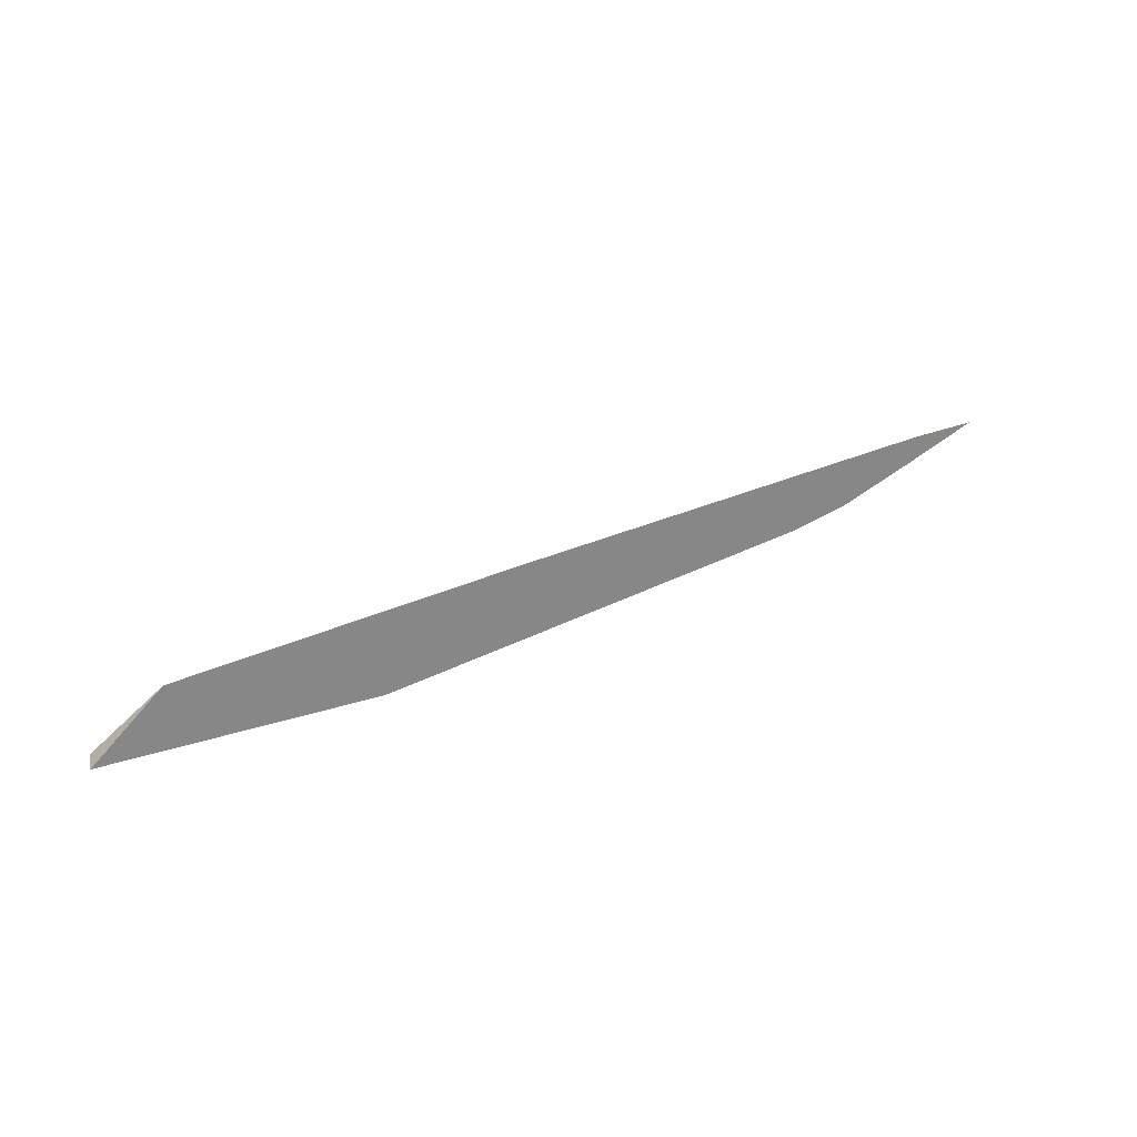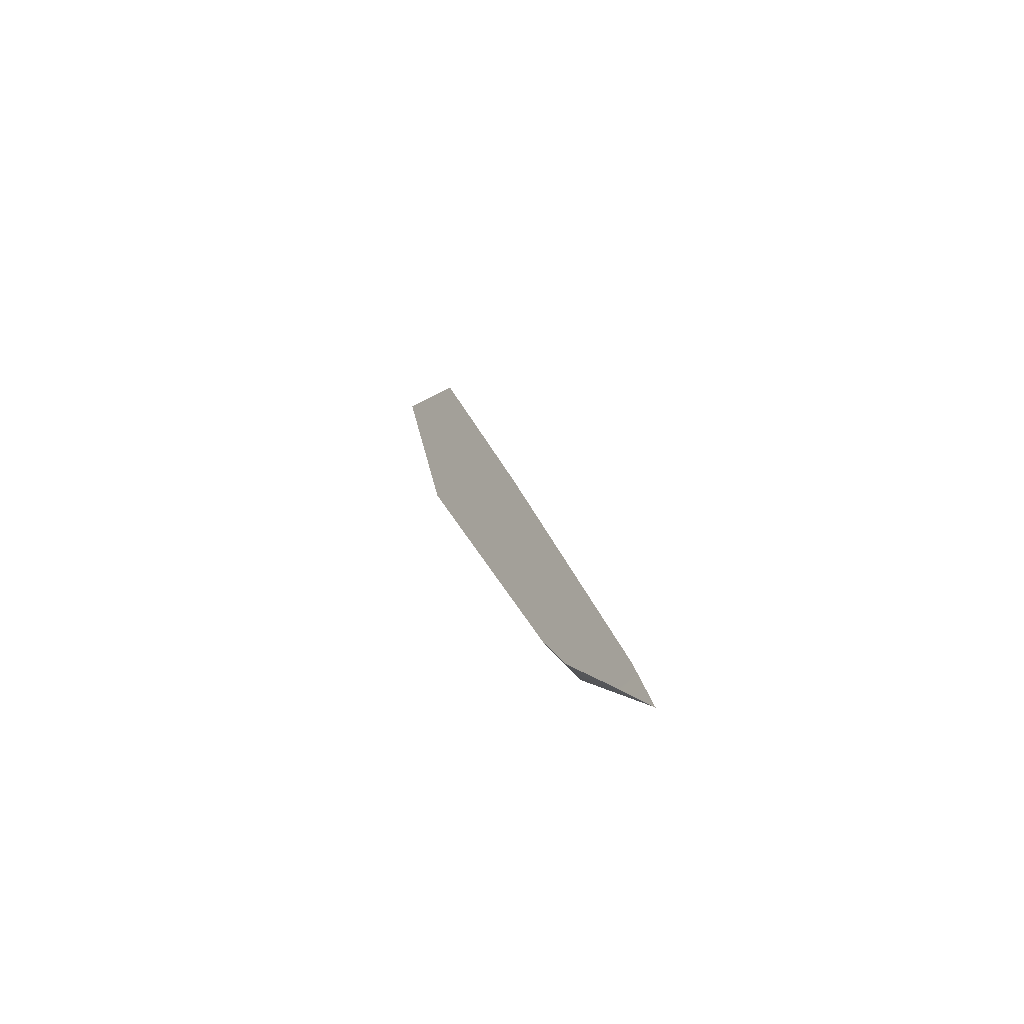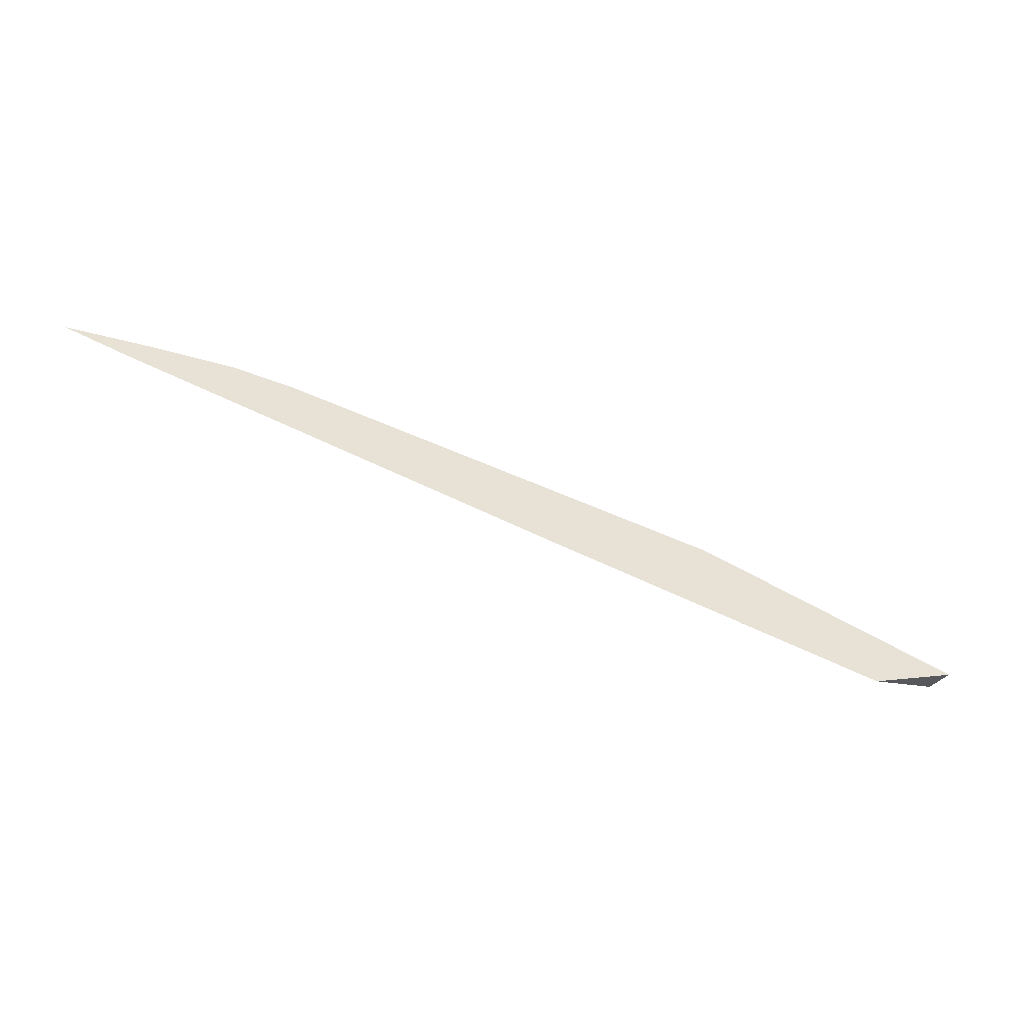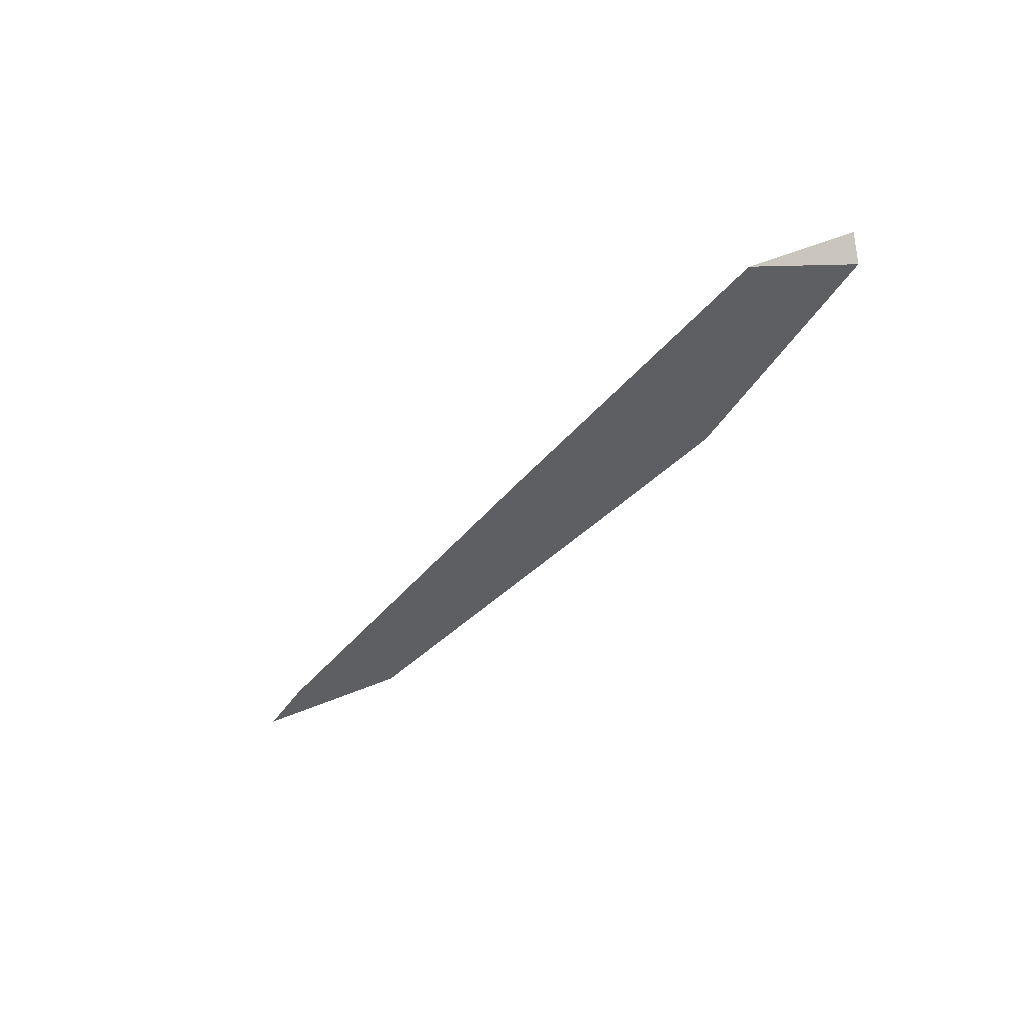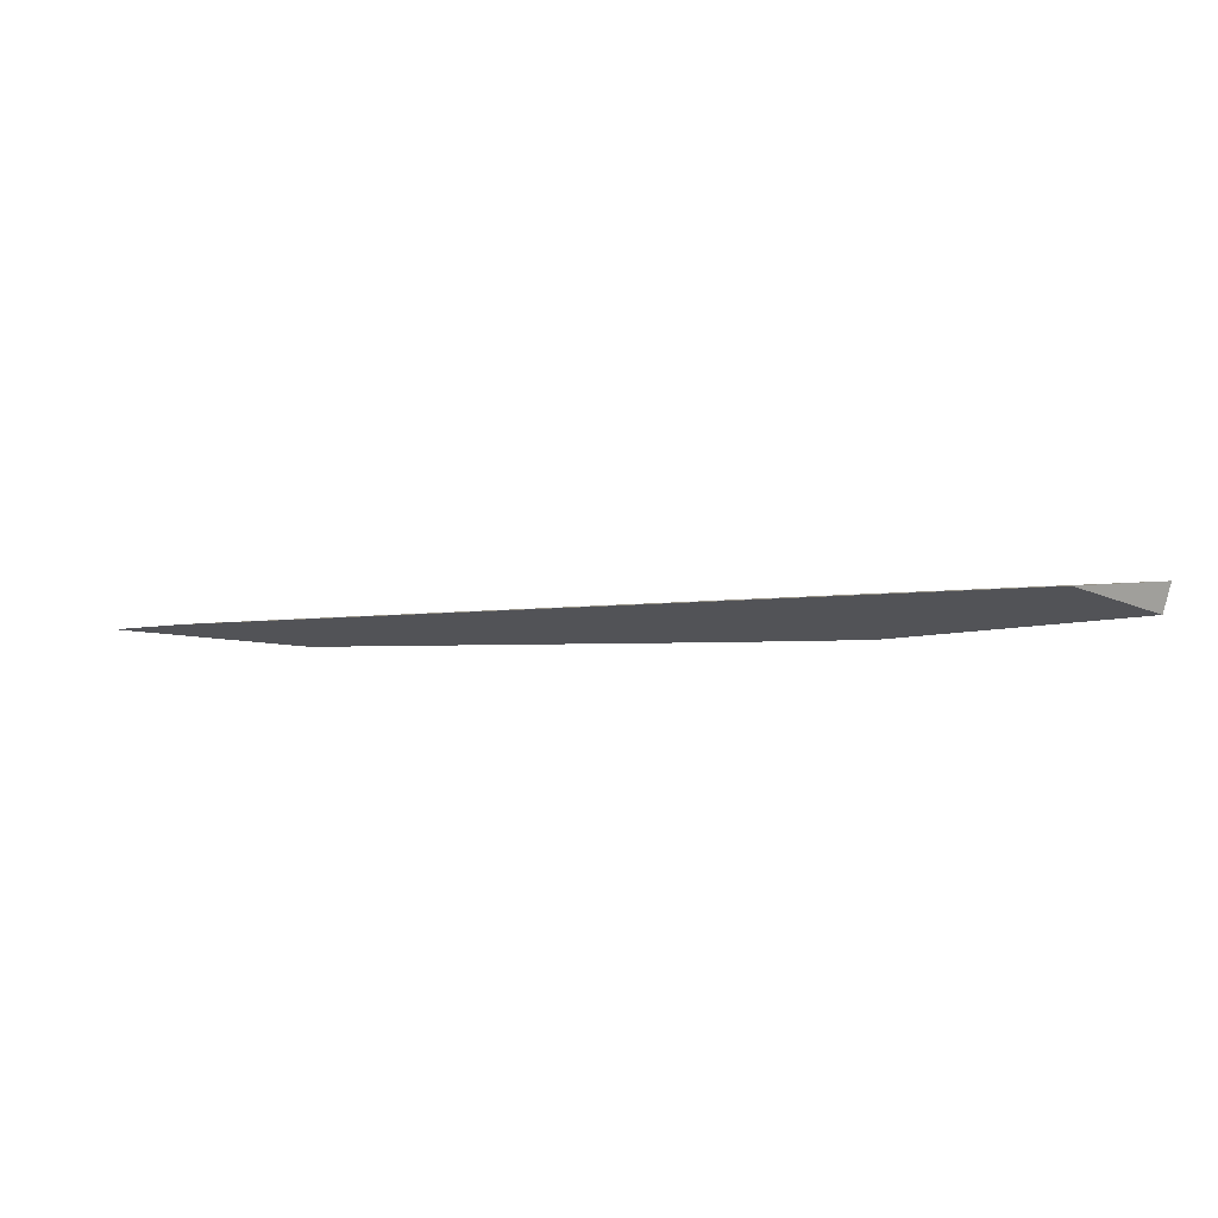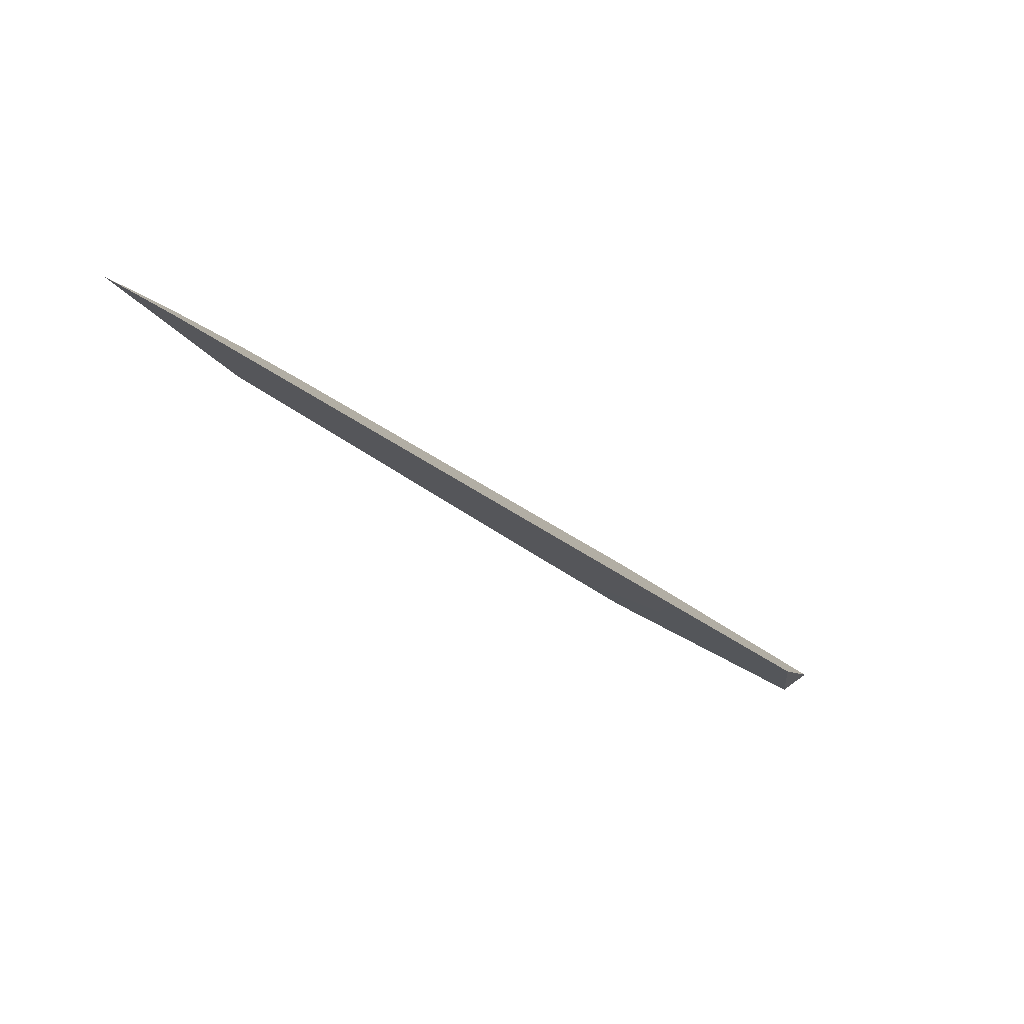
<metadata>
{"format":"obj","ext":"obj","renderer":"f3d","projection":"perspective","resolution":1024,"background":"white","views":[{"elev":68.2,"azim":-50.7,"up":"+Y"},{"elev":2.7,"azim":52.8,"up":"+Y"},{"elev":9.6,"azim":166.2,"up":"+Z"},{"elev":-65.8,"azim":-145.7,"up":"+Z"},{"elev":57.4,"azim":164.5,"up":"+Y"},{"elev":-4.3,"azim":124.6,"up":"+Z"}]}
</metadata>
<code>
g Sphere_cell.033_cell.003
v -0.1227 0.05826 -0.06135
v -0.1541 0.05037 -0.06294
v -0.1504 0.0431 -0.06904
v 0.08607 -0.03712 0.03659
v 0.1464 -0.036 0.05958
v 0.125 -0.0267 0.04955
v -0.0139 0.02163 -0.01309
v -0.03702 -0.003727 -0.01713
v -0.1227 0.05826 -0.06135
v -0.07908 0.007802 -0.03529
v -0.1504 0.0431 -0.06904
v -0.07494 0.01401 -0.02134
v -0.1541 0.05037 -0.06294
v -0.1227 0.05826 -0.06135
v -0.0139 0.02163 -0.01309
v 0.06782 -0.02697 0.03724
v 0.08852 -0.03121 0.0446
v 0.1184 -0.03344 0.05261
v 0.125 -0.0267 0.04955
v 0.1464 -0.036 0.05958
v 0.1184 -0.03344 0.05261
v 0.1464 -0.036 0.05958
v 0.08607 -0.03712 0.03659
v 0.08852 -0.03121 0.0446
v 0.06782 -0.02697 0.03724
v -0.03702 -0.003727 -0.01713
v -0.07494 0.01401 -0.02134
v -0.07908 0.007802 -0.03529
v -0.1541 0.05037 -0.06294
v -0.1504 0.0431 -0.06904
g Sphere_cell.033_cell.003_0
f 3 2 1
f 6 5 4
f 4 7 6
f 4 8 7
f 9 7 8
f 8 10 9
f 10 11 9
f 14 13 12
f 15 14 12
f 15 12 16
f 15 16 17
f 15 17 18
f 18 19 15
f 18 20 19
f 23 22 21
f 24 23 21
f 23 24 25
f 26 23 25
f 26 25 27
f 27 28 26
f 27 29 28
f 29 30 28

</code>
